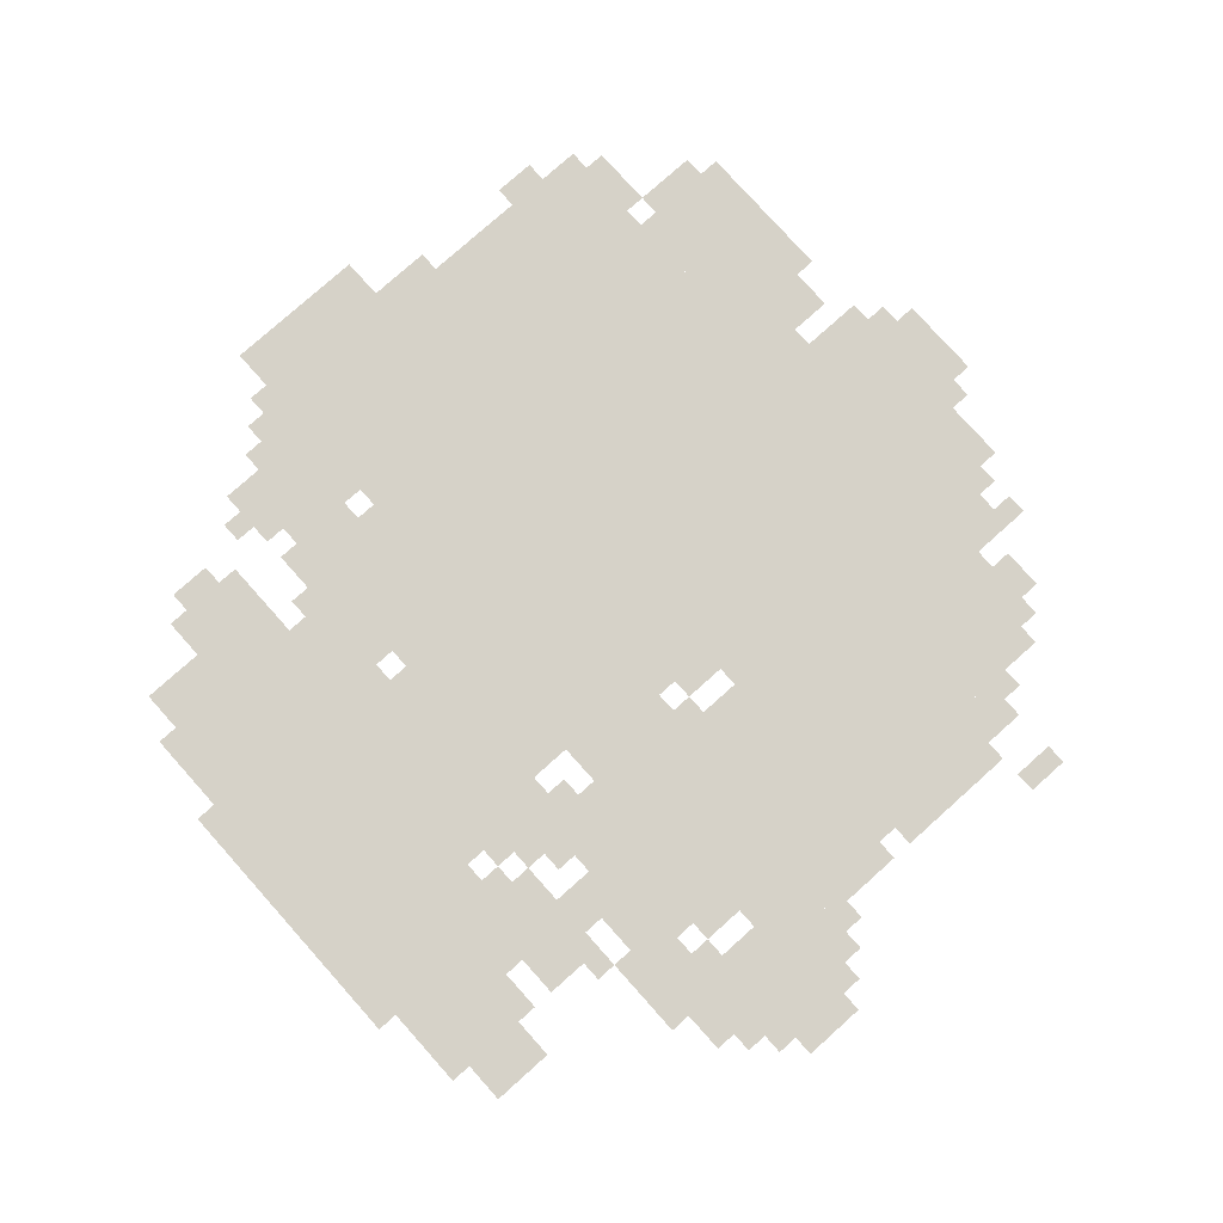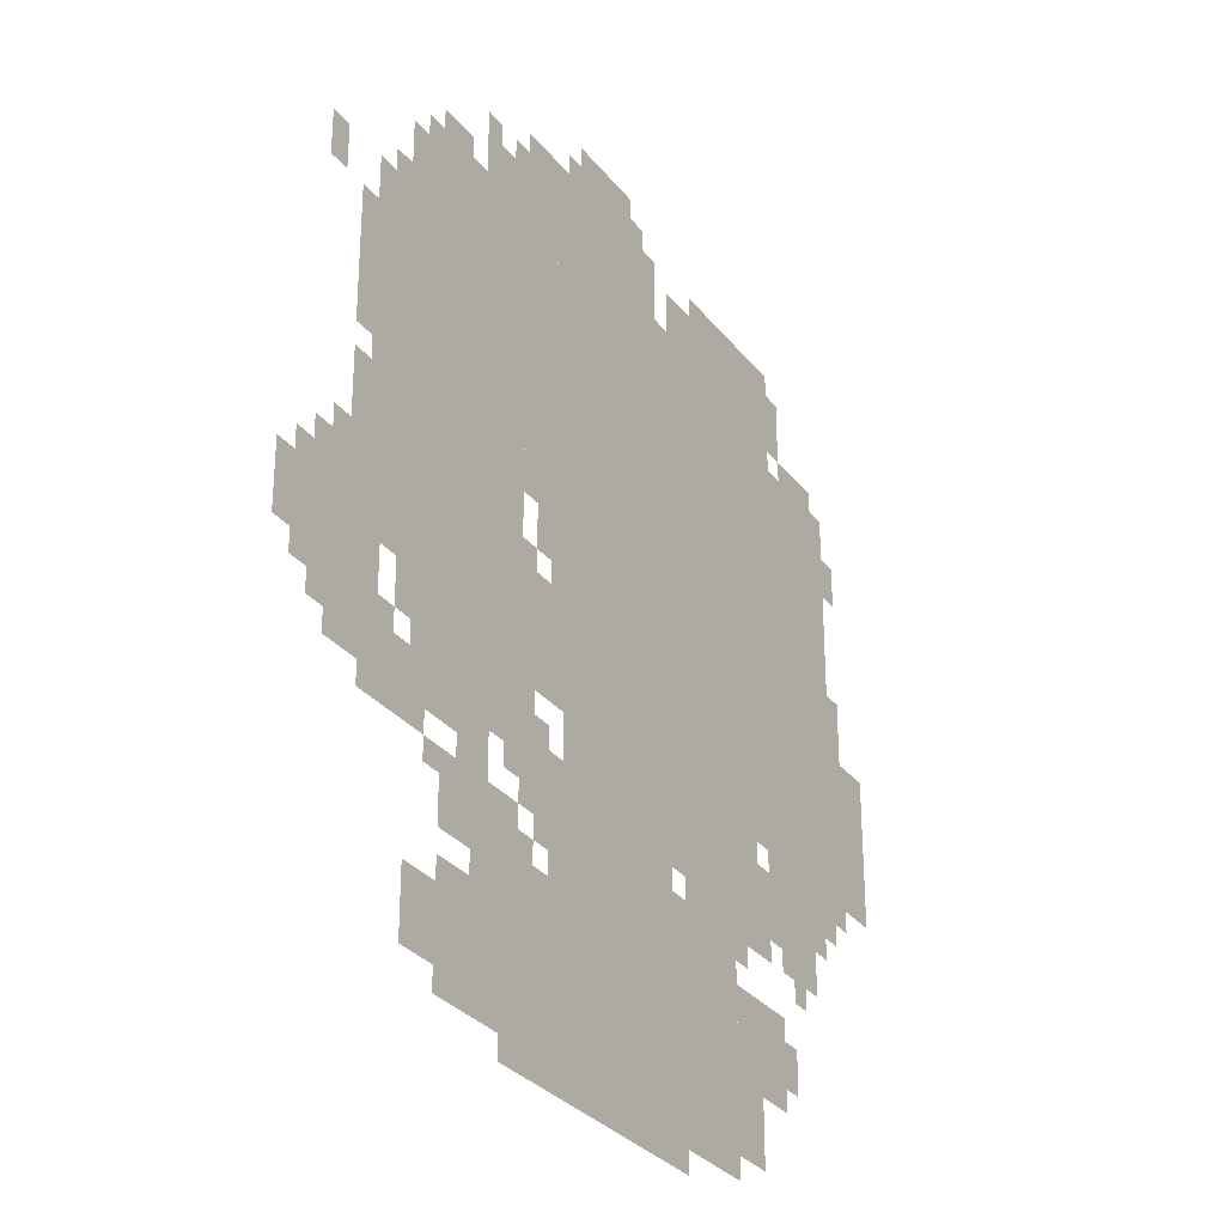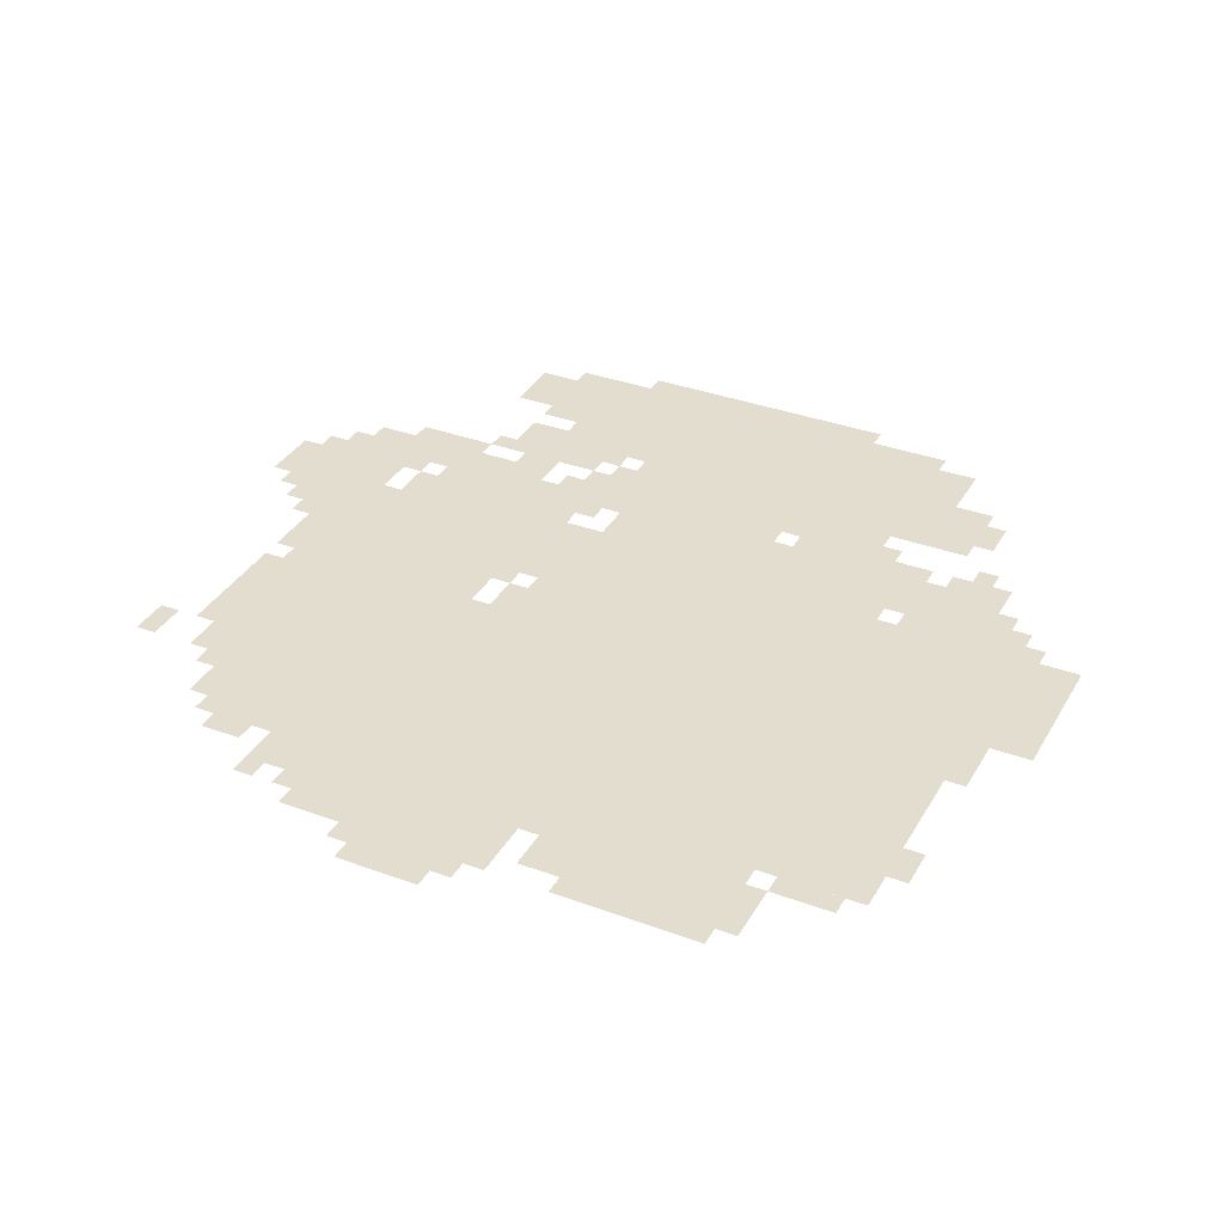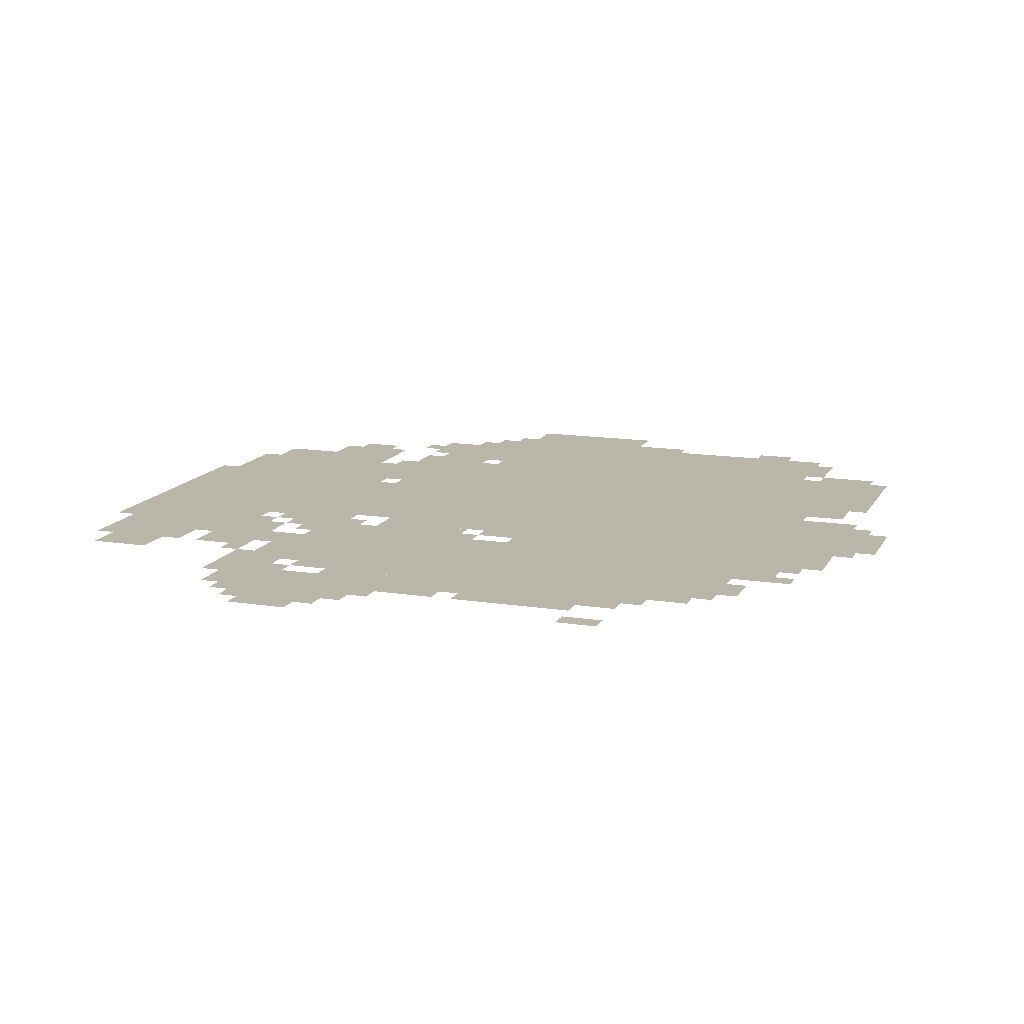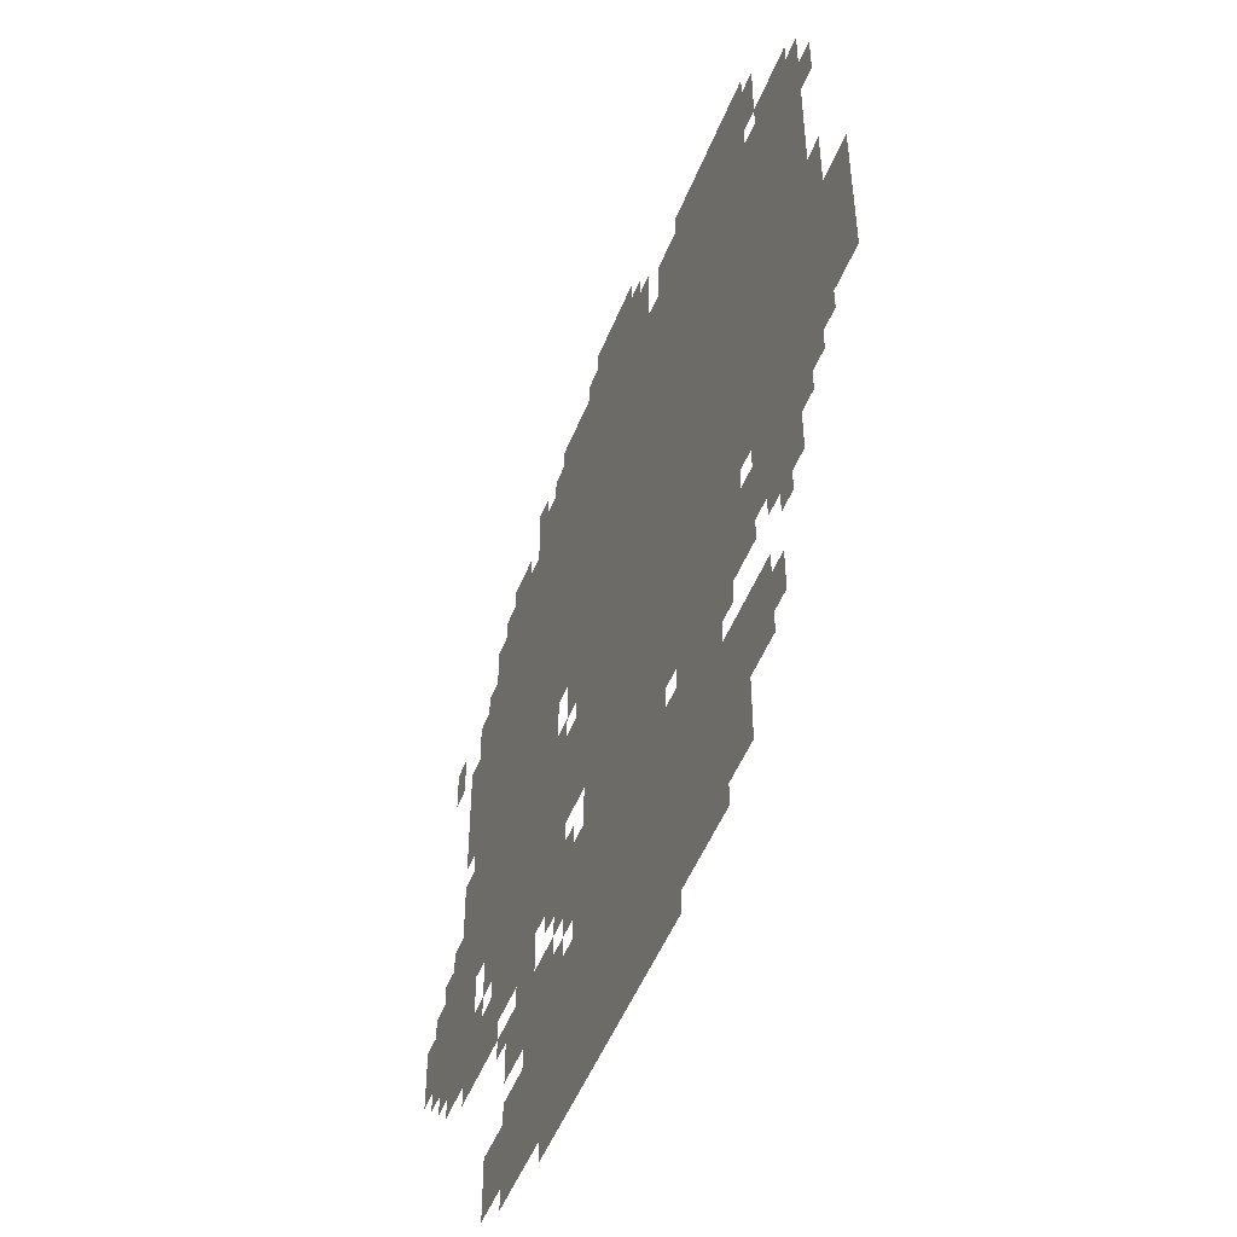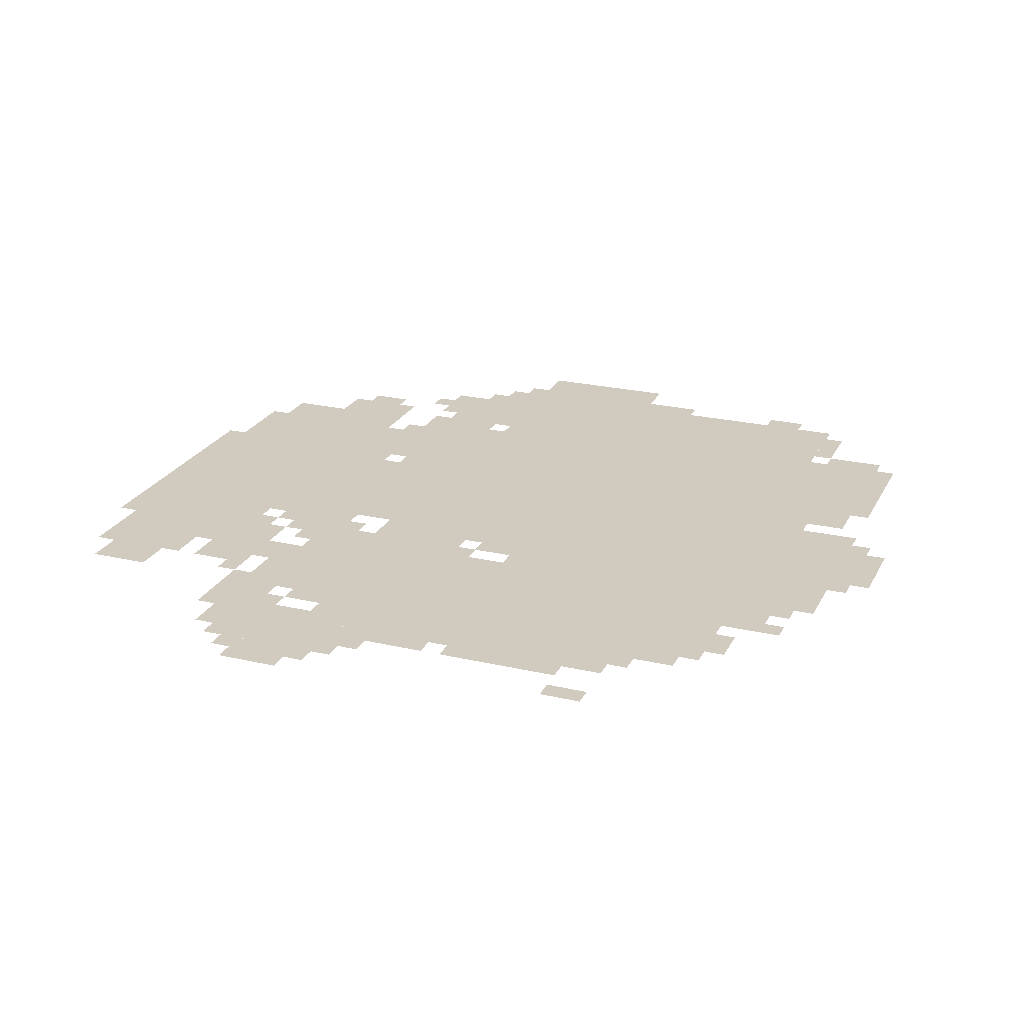
<metadata>
{"format":"obj","ext":"obj","renderer":"f3d","projection":"perspective","resolution":1024,"background":"white","views":[{"elev":78.2,"azim":48.2,"up":"+Z"},{"elev":-30.1,"azim":120.6,"up":"+Y"},{"elev":35.0,"azim":-153.7,"up":"+Z"},{"elev":13.9,"azim":109.4,"up":"+Z"},{"elev":-50.7,"azim":-111.5,"up":"+Y"},{"elev":23.6,"azim":111.3,"up":"+Z"}]}
</metadata>
<code>
g zhala-mesh
v -544 518 0
v -544 1126 0
v -928 1126 0
v -928 518 0
v -928 518 0
v -928 1126 0
v -1280 1126 0
v -1280 518 0
v -224 774 0
v -224 1126 0
v -480 1126 0
v -480 774 0
v -224 454 0
v -224 774 0
v -480 774 0
v -480 454 0
v -384 38 0
v -384 262 0
v -704 262 0
v -704 38 0
v -576 262 0
v -576 518 0
v -832 518 0
v -832 262 0
v -704 38 0
v -704 262 0
v -992 262 0
v -992 38 0
v -480 1126 0
v -480 1286 0
v -800 1286 0
v -800 1126 0
v -832 1126 0
v -832 1254 0
v -1120 1254 0
v -1120 1126 0
v -1280 518 0
v -1280 742 0
v -1376 742 0
v -1376 518 0
v -64 390 0
v -64 614 0
v -160 614 0
v -160 390 0
v -832 390 0
v -832 486 0
v -1024 486 0
v -1024 390 0
v -1024 390 0
v -1024 486 0
v -1216 486 0
v -1216 390 0
v -992 166 0
v -992 294 0
v -1120 294 0
v -1120 166 0
v -160 774 0
v -160 1030 0
v -224 1030 0
v -224 774 0
v -160 518 0
v -160 774 0
v -224 774 0
v -224 518 0
v -864 262 0
v -864 390 0
v -992 390 0
v -992 262 0
v -256 70 0
v -256 166 0
v -384 166 0
v -384 70 0
v -480 934 0
v -480 1126 0
v -544 1126 0
v -544 934 0
v -480 742 0
v -480 934 0
v -544 934 0
v -544 742 0
v -256 390 0
v -256 454 0
v -416 454 0
v -416 390 0
v -384 1126 0
v -384 1222 0
v -480 1222 0
v -480 1126 0
v -608 1286 0
v -608 1350 0
v -736 1350 0
v -736 1286 0
v -416 390 0
v -416 454 0
v -544 454 0
v -544 390 0
v -448 6 0
v -448 38 0
v -672 38 0
v -672 6 0
v -992 70 0
v -992 166 0
v -1056 166 0
v -1056 70 0
v -480 326 0
v -480 390 0
v -576 390 0
v -576 326 0
v 0 454 0
v 0 550 0
v -64 550 0
v -64 454 0
v -320 262 0
v -320 326 0
v -416 326 0
v -416 262 0
v -480 550 0
v -480 646 0
v -544 646 0
v -544 550 0
v -672 6 0
v -672 38 0
v -864 38 0
v -864 6 0
v -96 358 0
v -96 390 0
v -256 390 0
v -256 358 0
v -256 358 0
v -256 390 0
v -416 390 0
v -416 358 0
v -1088 486 0
v -1088 518 0
v -1216 518 0
v -1216 486 0
v -480 486 0
v -480 550 0
v -544 550 0
v -544 486 0
v -288 1126 0
v -288 1190 0
v -352 1190 0
v -352 1126 0
v -896 1254 0
v -896 1286 0
v -1024 1286 0
v -1024 1254 0
v -832 486 0
v -832 518 0
v -960 518 0
v -960 486 0
v -416 262 0
v -416 326 0
v -480 326 0
v -480 262 0
v -960 486 0
v -960 518 0
v -1056 518 0
v -1056 486 0
v -1024 1254 0
v -1024 1286 0
v -1120 1286 0
v -1120 1254 0
v -1216 486 0
v -1216 518 0
v -1312 518 0
v -1312 486 0
v -128 870 0
v -128 966 0
v -160 966 0
v -160 870 0
v -128 774 0
v -128 870 0
v -160 870 0
v -160 774 0
v -64 966 0
v -64 1030 0
v -96 1030 0
v -96 966 0
v -512 678 0
v -512 742 0
v -544 742 0
v -544 678 0
v -1216 422 0
v -1216 486 0
v -1248 486 0
v -1248 422 0
v -1280 998 0
v -1280 1062 0
v -1312 1062 0
v -1312 998 0
v -1120 358 0
v -1120 390 0
v -1184 390 0
v -1184 358 0
v -832 294 0
v -832 358 0
v -864 358 0
v -864 294 0
v -800 1126 0
v -800 1190 0
v -832 1190 0
v -832 1126 0
v -1120 198 0
v -1120 262 0
v -1152 262 0
v -1152 198 0
v -320 166 0
v -320 198 0
v -384 198 0
v -384 166 0
v -320 38 0
v -320 70 0
v -384 70 0
v -384 38 0
v -320 230 0
v -320 262 0
v -384 262 0
v -384 230 0
v -192 390 0
v -192 454 0
v -224 454 0
v -224 390 0
v -352 326 0
v -352 358 0
v -416 358 0
v -416 326 0
v -512 294 0
v -512 326 0
v -576 326 0
v -576 294 0
v -1152 1126 0
v -1152 1158 0
v -1216 1158 0
v -1216 1126 0
v -160 454 0
v -160 518 0
v -192 518 0
v -192 454 0
v -160 390 0
v -160 454 0
v -192 454 0
v -192 390 0
v -224 326 0
v -224 358 0
v -288 358 0
v -288 326 0
v -1120 1190 0
v -1120 1254 0
v -1152 1254 0
v -1152 1190 0
v -1280 774 0
v -1280 838 0
v -1312 838 0
v -1312 774 0
v -992 358 0
v -992 390 0
v -1056 390 0
v -1056 358 0
v -160 326 0
v -160 358 0
v -224 358 0
v -224 326 0
v -128 614 0
v -128 678 0
v -160 678 0
v -160 614 0
v -128 678 0
v -128 742 0
v -160 742 0
v -160 678 0
v -224 390 0
v -224 422 0
v -256 422 0
v -256 390 0
v -32 422 0
v -32 454 0
v -64 454 0
v -64 422 0
v -32 550 0
v -32 582 0
v -64 582 0
v -64 550 0
v -96 614 0
v -96 646 0
v -128 646 0
v -128 614 0
v -544 486 0
v -544 518 0
v -576 518 0
v -576 486 0
v -1248 454 0
v -1248 486 0
v -1280 486 0
v -1280 454 0
v -480 454 0
v -480 486 0
v -512 486 0
v -512 454 0
v -1152 326 0
v -1152 358 0
v -1184 358 0
v -1184 326 0
v -288 294 0
v -288 326 0
v -320 326 0
v -320 294 0
v -480 262 0
v -480 294 0
v -512 294 0
v -512 262 0
v -992 326 0
v -992 358 0
v -1024 358 0
v -1024 326 0
v -544 390 0
v -544 422 0
v -576 422 0
v -576 390 0
v -544 262 0
v -544 294 0
v -576 294 0
v -576 262 0
v -448 358 0
v -448 390 0
v -480 390 0
v -480 358 0
v -1216 1126 0
v -1216 1158 0
v -1248 1158 0
v -1248 1126 0
v -1120 1158 0
v -1120 1190 0
v -1152 1190 0
v -1152 1158 0
v -576 1286 0
v -576 1318 0
v -608 1318 0
v -608 1286 0
v -1280 742 0
v -1280 774 0
v -1312 774 0
v -1312 742 0
v -1056 358 0
v -1056 390 0
v -1088 390 0
v -1088 358 0
v -1184 358 0
v -1184 390 0
v -1216 390 0
v -1216 358 0
v -832 262 0
v -832 294 0
v -864 294 0
v -864 262 0
v -352 1126 0
v -352 1158 0
v -384 1158 0
v -384 1126 0
v -192 1030 0
v -192 1062 0
v -224 1062 0
v -224 1030 0
v -480 646 0
v -480 678 0
v -512 678 0
v -512 646 0
v -256 1126 0
v -256 1158 0
v -288 1158 0
v -288 1126 0
v -736 1286 0
v -736 1318 0
v -768 1318 0
v -768 1286 0
v -384 1222 0
v -384 1254 0
v -416 1254 0
v -416 1222 0
v -448 1222 0
v -448 1254 0
v -480 1254 0
v -480 1222 0
g zhala-mesh_0
f 3 2 1
f 1 4 3
f 7 6 5
f 5 8 7
f 11 10 9
f 9 12 11
f 15 14 13
f 13 16 15
f 19 18 17
f 17 20 19
f 23 22 21
f 21 24 23
f 27 26 25
f 25 28 27
f 31 30 29
f 29 32 31
f 35 34 33
f 33 36 35
f 39 38 37
f 37 40 39
f 43 42 41
f 41 44 43
f 47 46 45
f 45 48 47
f 51 50 49
f 49 52 51
f 55 54 53
f 53 56 55
f 59 58 57
f 57 60 59
f 63 62 61
f 61 64 63
f 67 66 65
f 65 68 67
f 71 70 69
f 69 72 71
f 75 74 73
f 73 76 75
f 79 78 77
f 77 80 79
f 83 82 81
f 81 84 83
f 87 86 85
f 85 88 87
f 91 90 89
f 89 92 91
f 95 94 93
f 93 96 95
f 99 98 97
f 97 100 99
f 103 102 101
f 101 104 103
f 107 106 105
f 105 108 107
f 111 110 109
f 109 112 111
f 115 114 113
f 113 116 115
f 119 118 117
f 117 120 119
f 123 122 121
f 121 124 123
f 127 126 125
f 125 128 127
f 131 130 129
f 129 132 131
f 135 134 133
f 133 136 135
f 139 138 137
f 137 140 139
f 143 142 141
f 141 144 143
f 147 146 145
f 145 148 147
f 151 150 149
f 149 152 151
f 155 154 153
f 153 156 155
f 159 158 157
f 157 160 159
f 163 162 161
f 161 164 163
f 167 166 165
f 165 168 167
f 171 170 169
f 169 172 171
f 175 174 173
f 173 176 175
f 179 178 177
f 177 180 179
f 183 182 181
f 181 184 183
f 187 186 185
f 185 188 187
f 191 190 189
f 189 192 191
f 195 194 193
f 193 196 195
f 199 198 197
f 197 200 199
f 203 202 201
f 201 204 203
f 207 206 205
f 205 208 207
f 211 210 209
f 209 212 211
f 215 214 213
f 213 216 215
f 219 218 217
f 217 220 219
f 223 222 221
f 221 224 223
f 227 226 225
f 225 228 227
f 231 230 229
f 229 232 231
f 235 234 233
f 233 236 235
f 239 238 237
f 237 240 239
f 243 242 241
f 241 244 243
f 247 246 245
f 245 248 247
f 251 250 249
f 249 252 251
f 255 254 253
f 253 256 255
f 259 258 257
f 257 260 259
f 263 262 261
f 261 264 263
f 267 266 265
f 265 268 267
f 271 270 269
f 269 272 271
f 275 274 273
f 273 276 275
f 279 278 277
f 277 280 279
f 283 282 281
f 281 284 283
f 287 286 285
f 285 288 287
f 291 290 289
f 289 292 291
f 295 294 293
f 293 296 295
f 299 298 297
f 297 300 299
f 303 302 301
f 301 304 303
f 307 306 305
f 305 308 307
f 311 310 309
f 309 312 311
f 315 314 313
f 313 316 315
f 319 318 317
f 317 320 319
f 323 322 321
f 321 324 323
f 327 326 325
f 325 328 327
f 331 330 329
f 329 332 331
f 335 334 333
f 333 336 335
f 339 338 337
f 337 340 339
f 343 342 341
f 341 344 343
f 347 346 345
f 345 348 347
f 351 350 349
f 349 352 351
f 355 354 353
f 353 356 355
f 359 358 357
f 357 360 359
f 363 362 361
f 361 364 363
f 367 366 365
f 365 368 367
f 371 370 369
f 369 372 371
f 375 374 373
f 373 376 375
f 379 378 377
f 377 380 379
f 383 382 381
f 381 384 383

</code>
